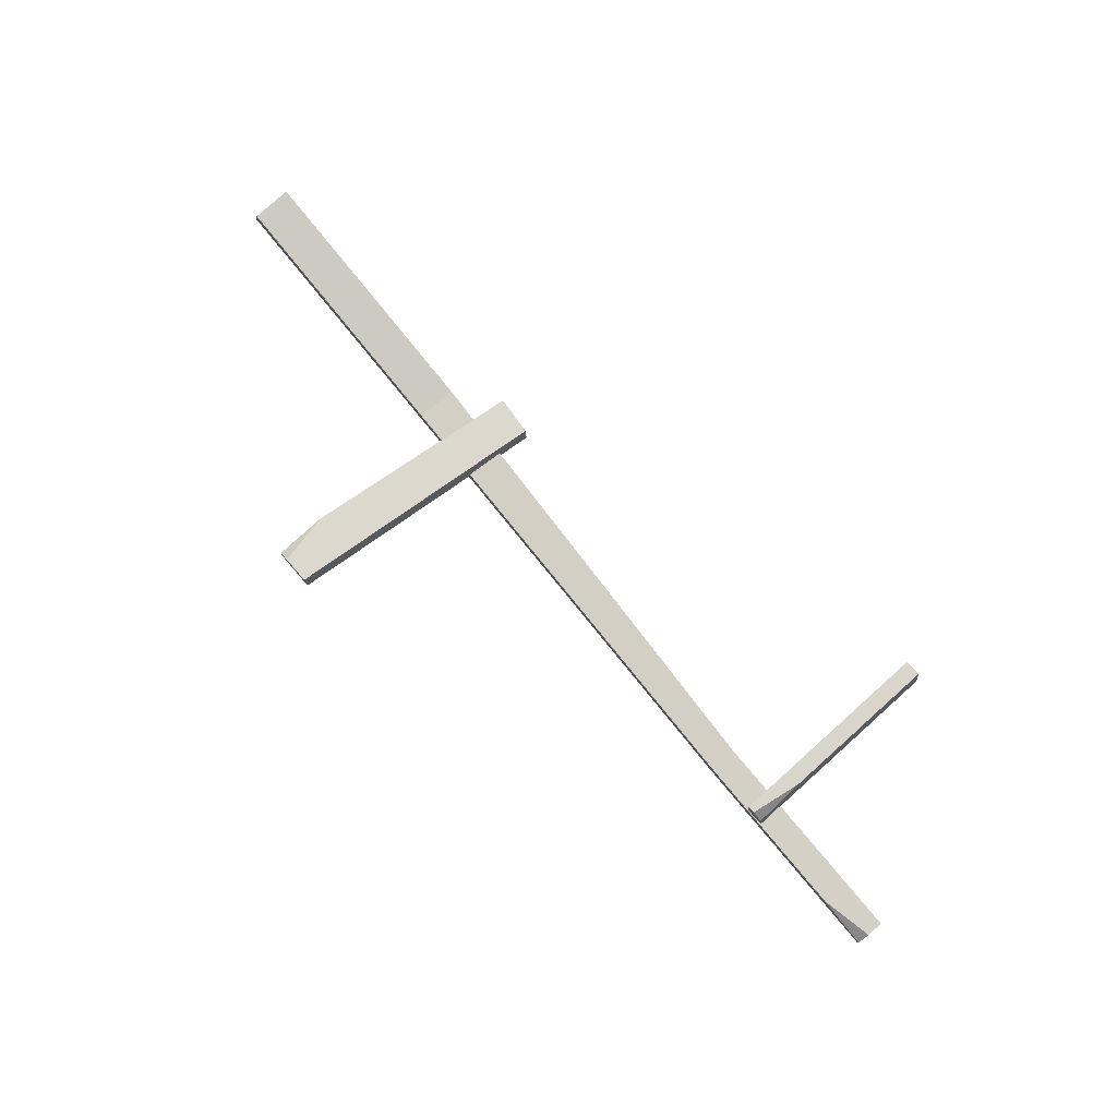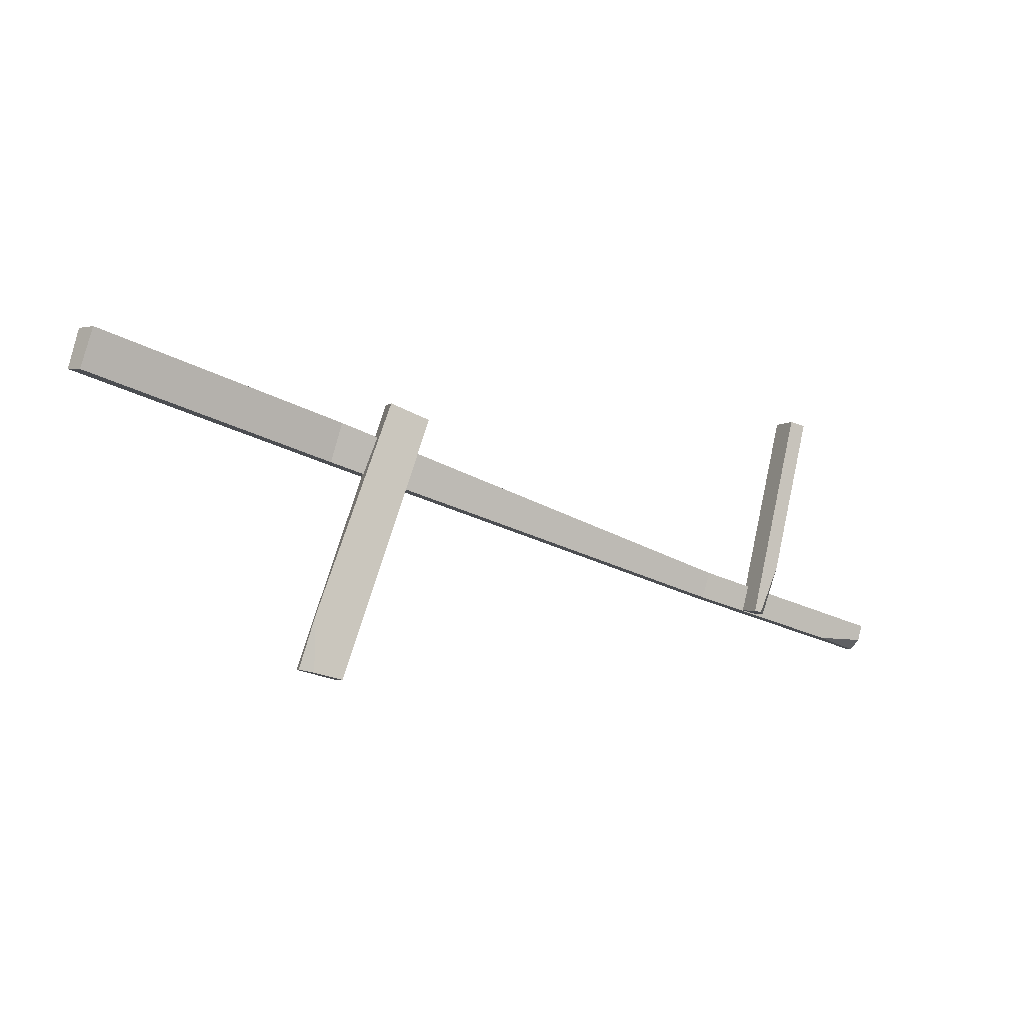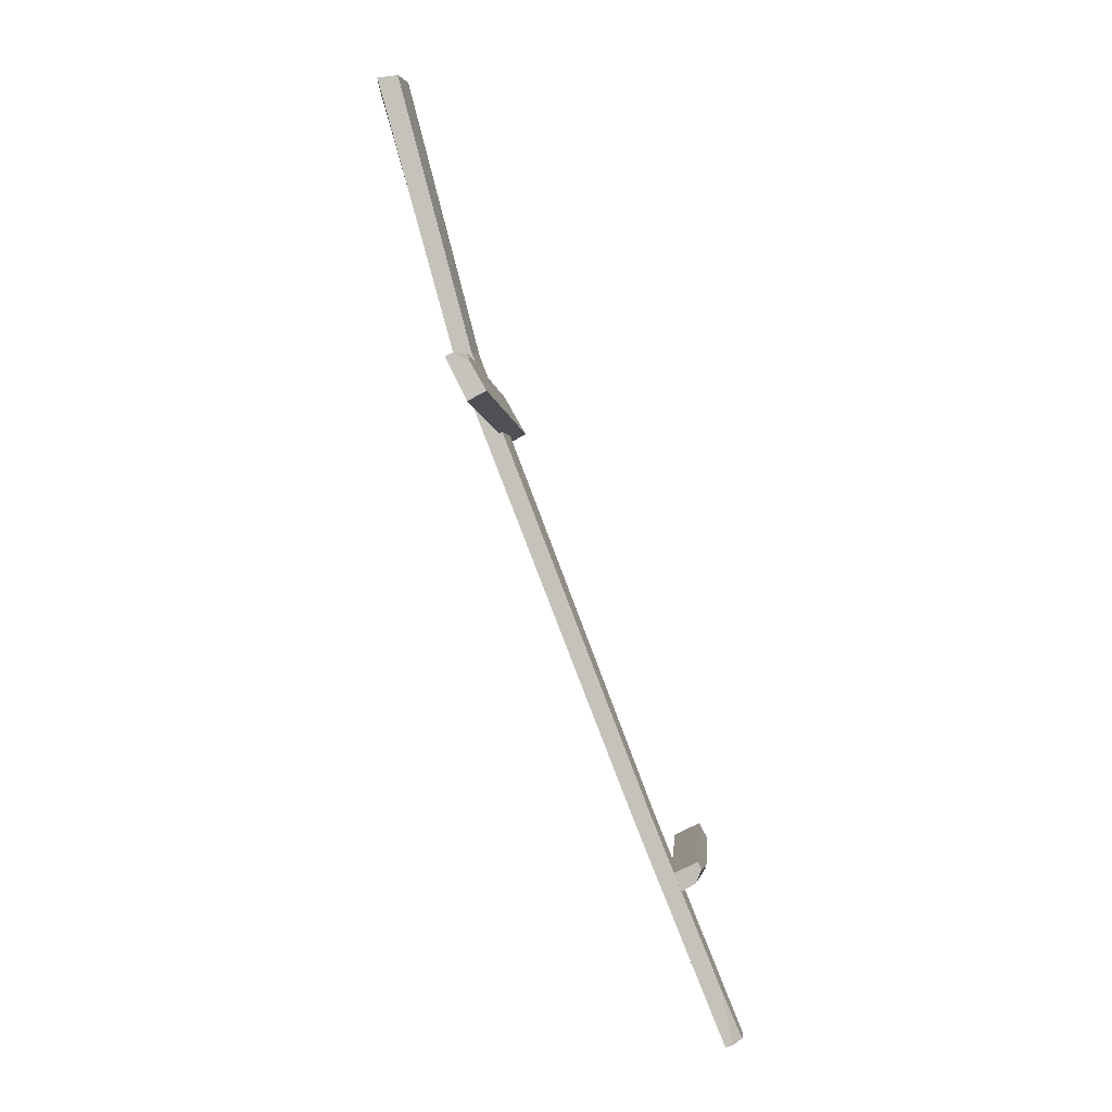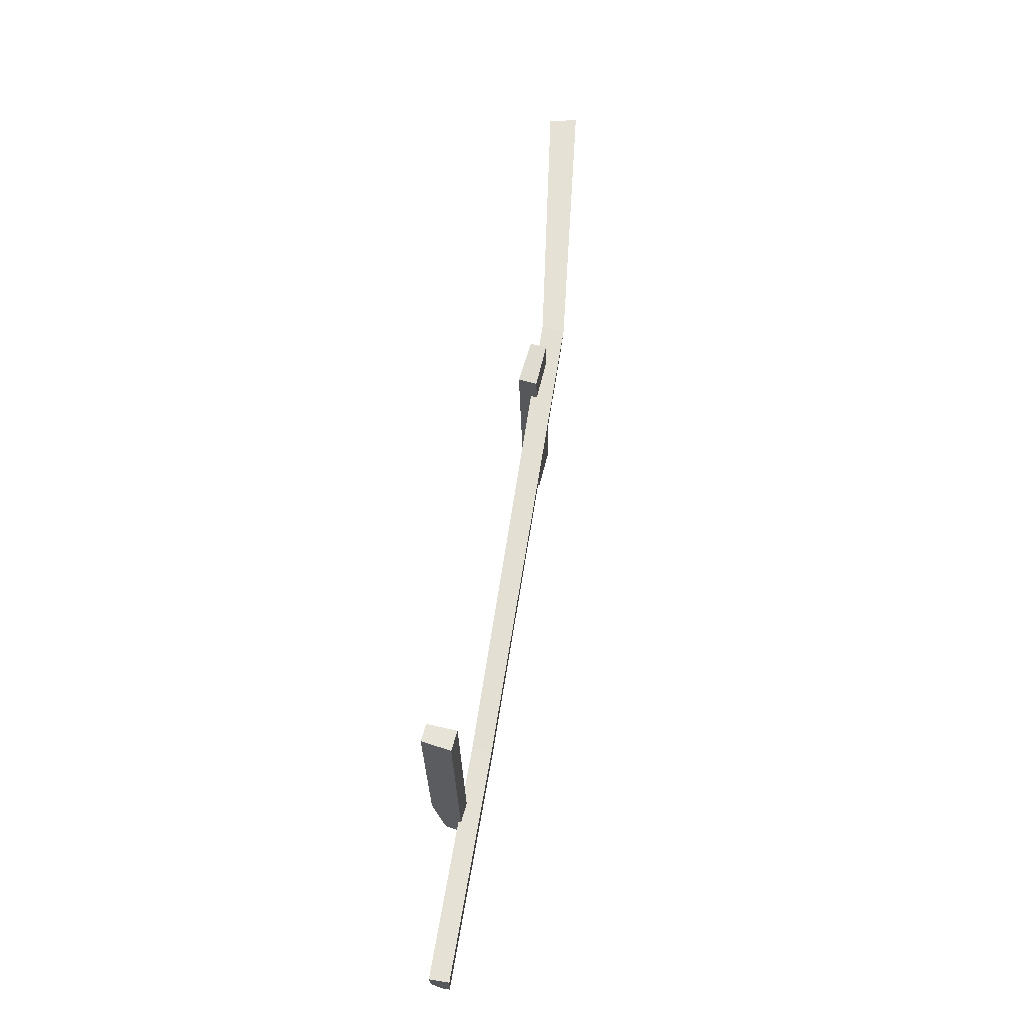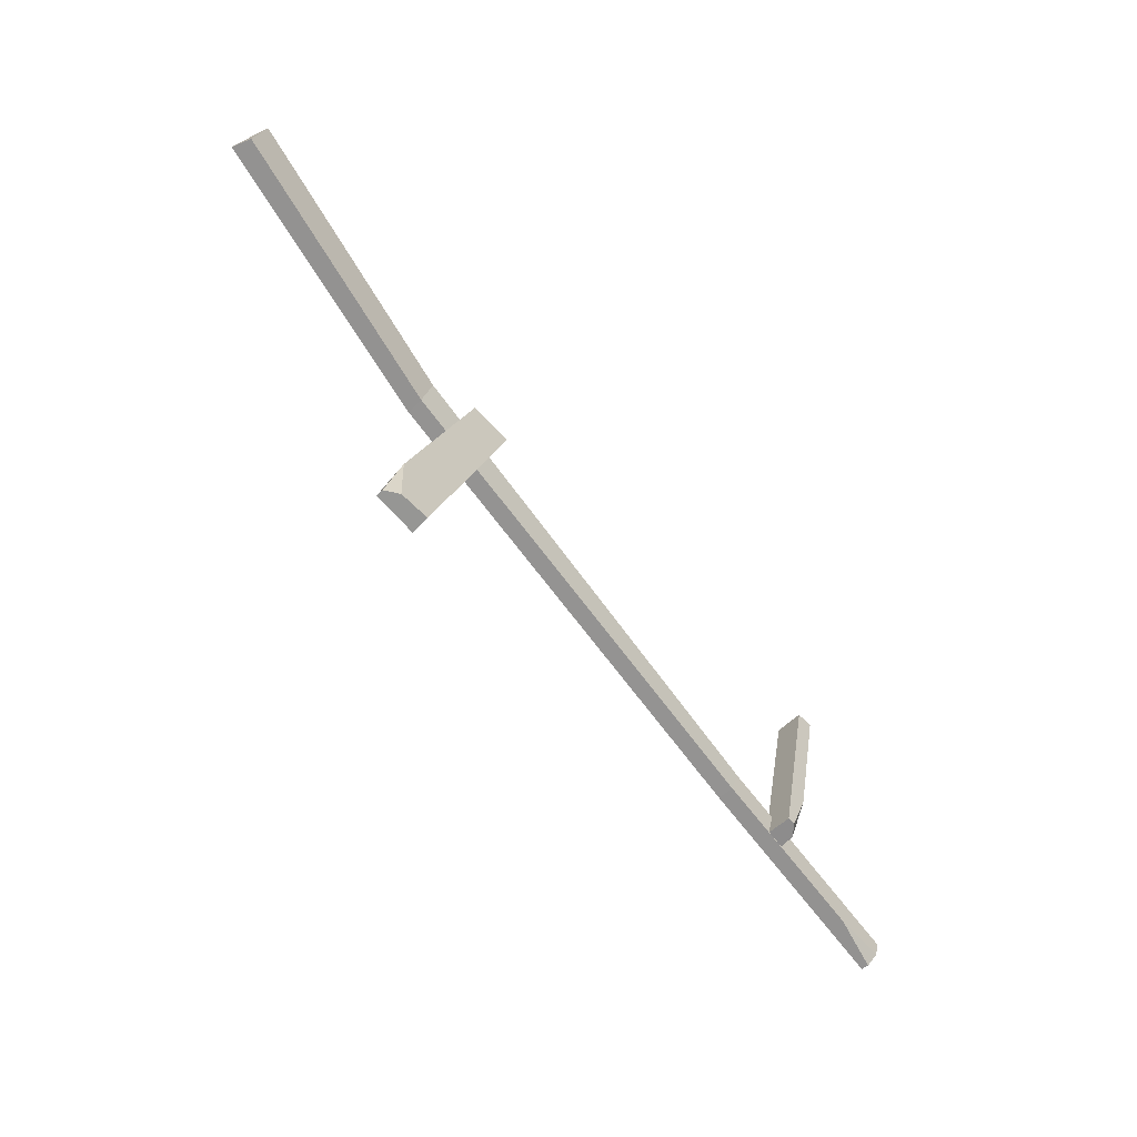
<metadata>
{"format":"obj","ext":"obj","renderer":"f3d","projection":"perspective","resolution":1024,"background":"white","views":[{"elev":79.5,"azim":33.6,"up":"+Z"},{"elev":-0.5,"azim":-31.0,"up":"+Y"},{"elev":-73.9,"azim":-68.5,"up":"+Y"},{"elev":47.2,"azim":98.6,"up":"+Y"},{"elev":-54.9,"azim":-50.6,"up":"+Y"}]}
</metadata>
<code>
v -46.61 1.95 -2.453
v -26.84 52.97 -4.02
v -46.78 2.07 -1.04
v -27.19 53.23 -0.8821
v -19.18 49.83 -3.149
v -19.58 50.14 0.4822
v -39.07 0 2.034
v -38.65 -0.3087 -1.597
v -44.52 1.521 1.088
v -43.97 12.09 0.2068
v 91.05 1.261 -3.35
v 48.56 13.9 -4.437
v 91.03 1.287 -1.89
v 48.51 13.96 -1.195
v 50.24 19.11 -4.761
v 50.18 19.17 -1.008
v 92.45 6.604 0.07391
v 92.5 6.536 -3.679
v 91.61 3.464 -0.07355
v 81.1 4.264 -0.3147
v -36.73 48.93 -6.414
v -37.29 49.15 -1.907
v -39.06 41.38 -5.666
v -39.49 41.55 -2.287
v -89.26 64.63 -1.904
v -88.5 64.48 3.676
v -91.65 57.11 -0.7353
v -90.66 56.86 3.025
v 58.8 11 3.911
v 69.55 52.21 3.163
v 60.21 10.63 4.104
v 72.66 51.41 3.594
v 69.96 51.88 -2.293
v 73.56 50.95 -1.795
v 62.87 9.969 -1.052
v 59.27 10.9 -1.55
v 62.26 10.09 2.141
v 64.52 20.19 4.16
f 6 5 2 4
f 4 10 9 7 6
f 8 7 9 3 1
f 8 1 2 5
f 10 4 2 1 3
f 9 10 3
f 6 7 8 5
f 26 25 27 28
f 14 20 19 17 16
f 18 17 19 13 11
f 18 11 12 15
f 20 14 12 11 13
f 19 20 13
f 16 17 18 15
f 16 15 21 22
f 15 12 23 21
f 12 14 24 23
f 14 16 22 24
f 22 21 25 26
f 21 23 27 25
f 23 24 28 27
f 24 22 26 28
f 34 33 30 32
f 32 38 37 35 34
f 36 35 37 31 29
f 36 29 30 33
f 38 32 30 29 31
f 37 38 31
f 34 35 36 33

</code>
